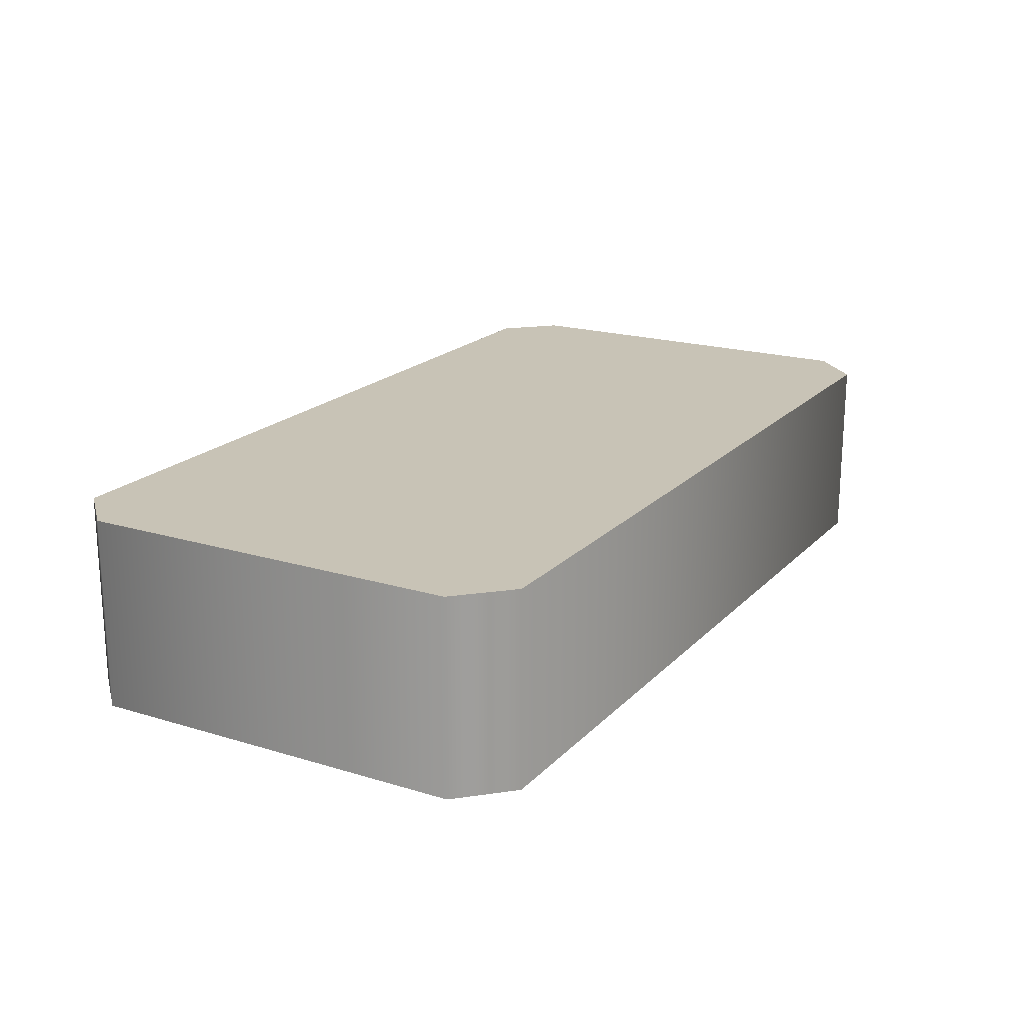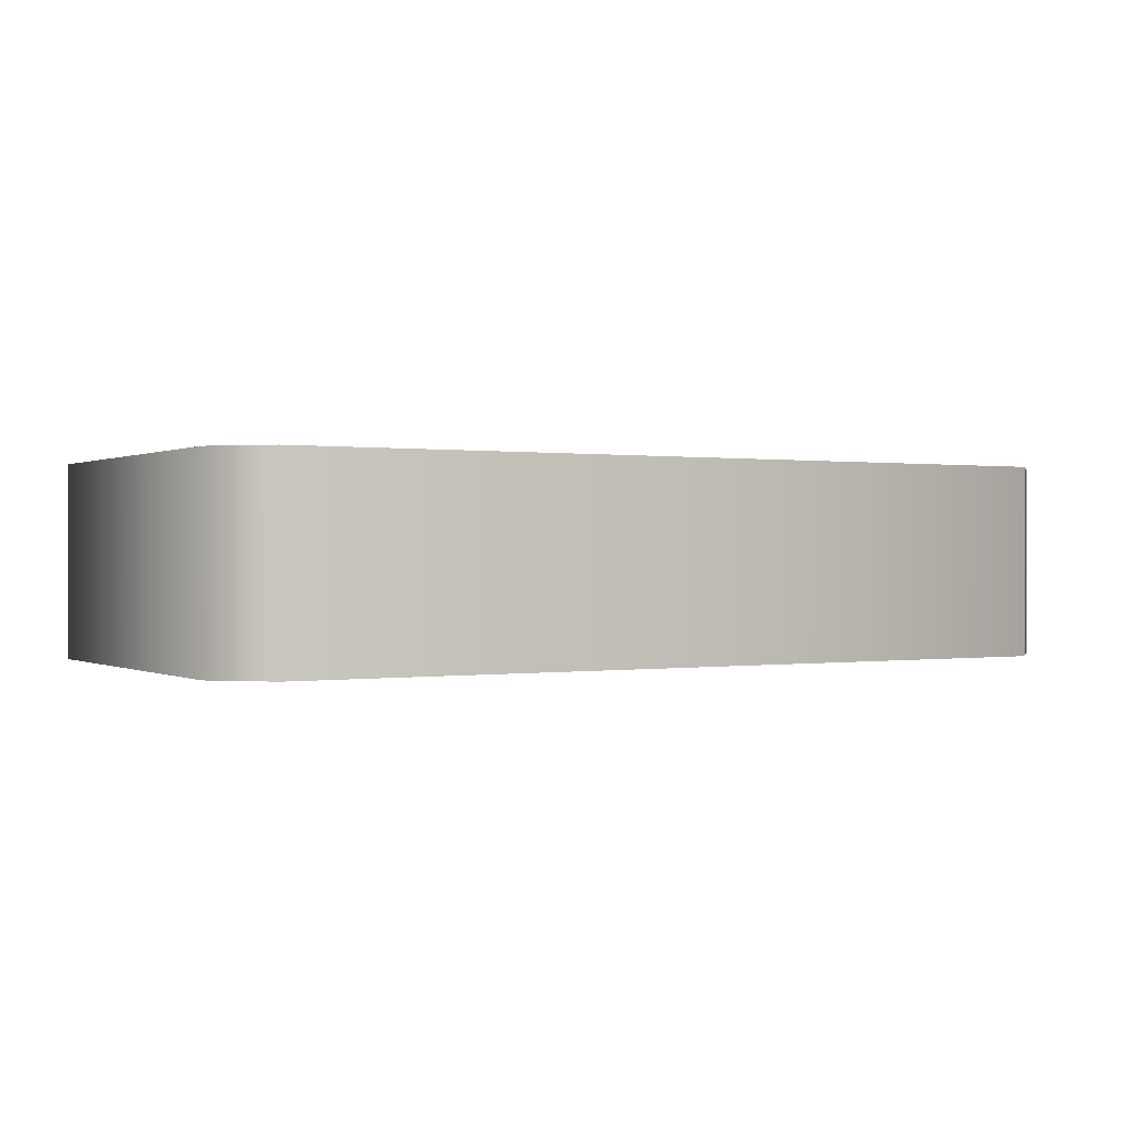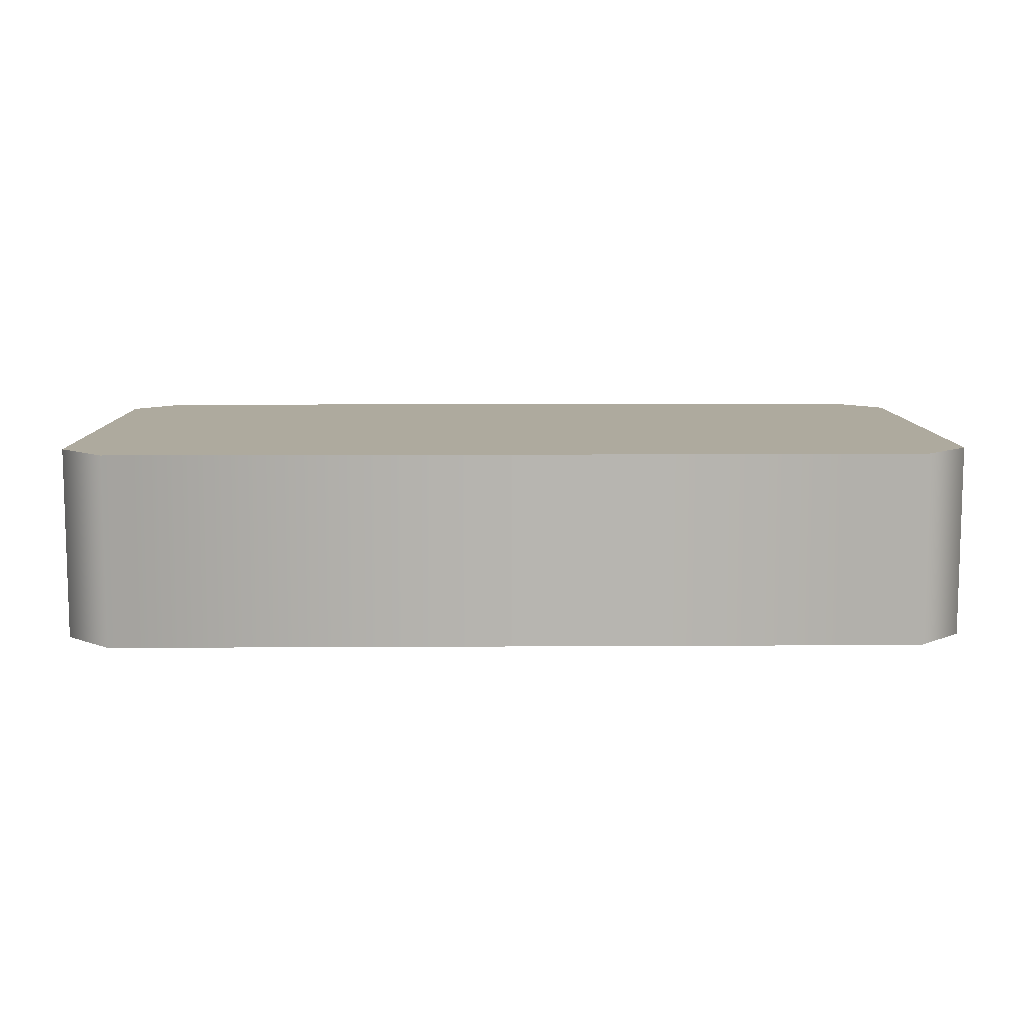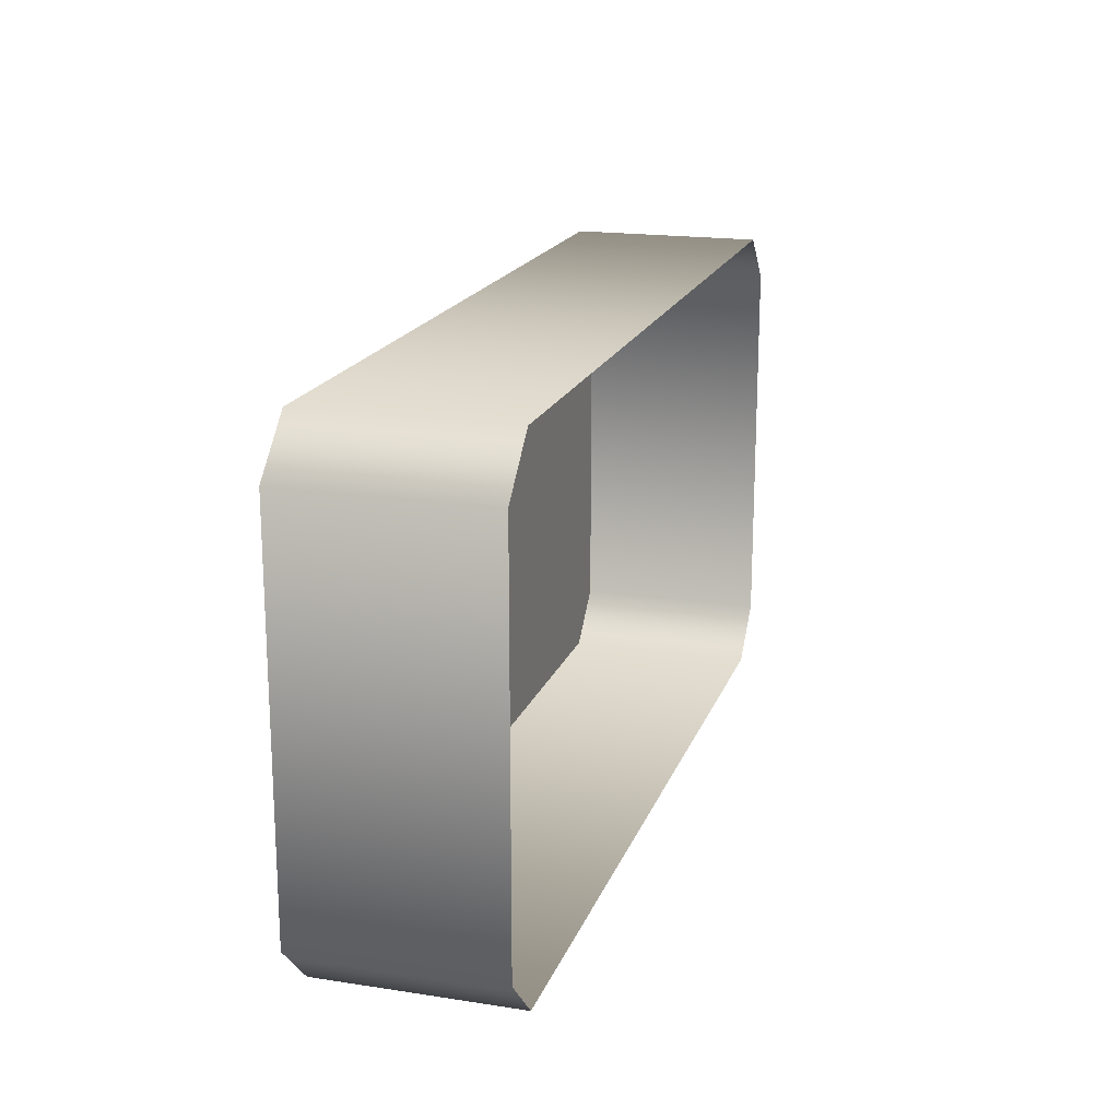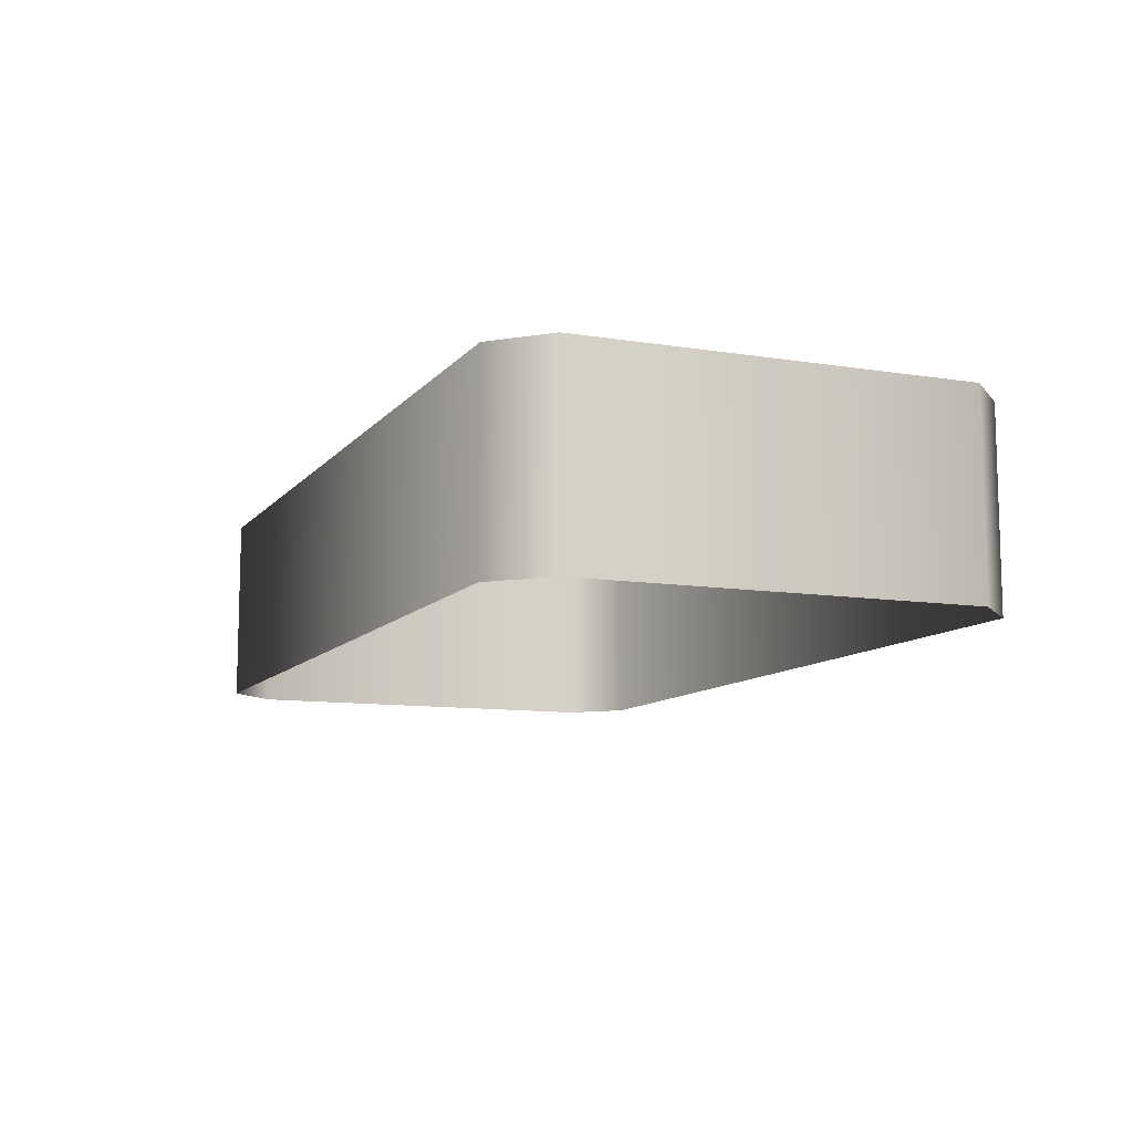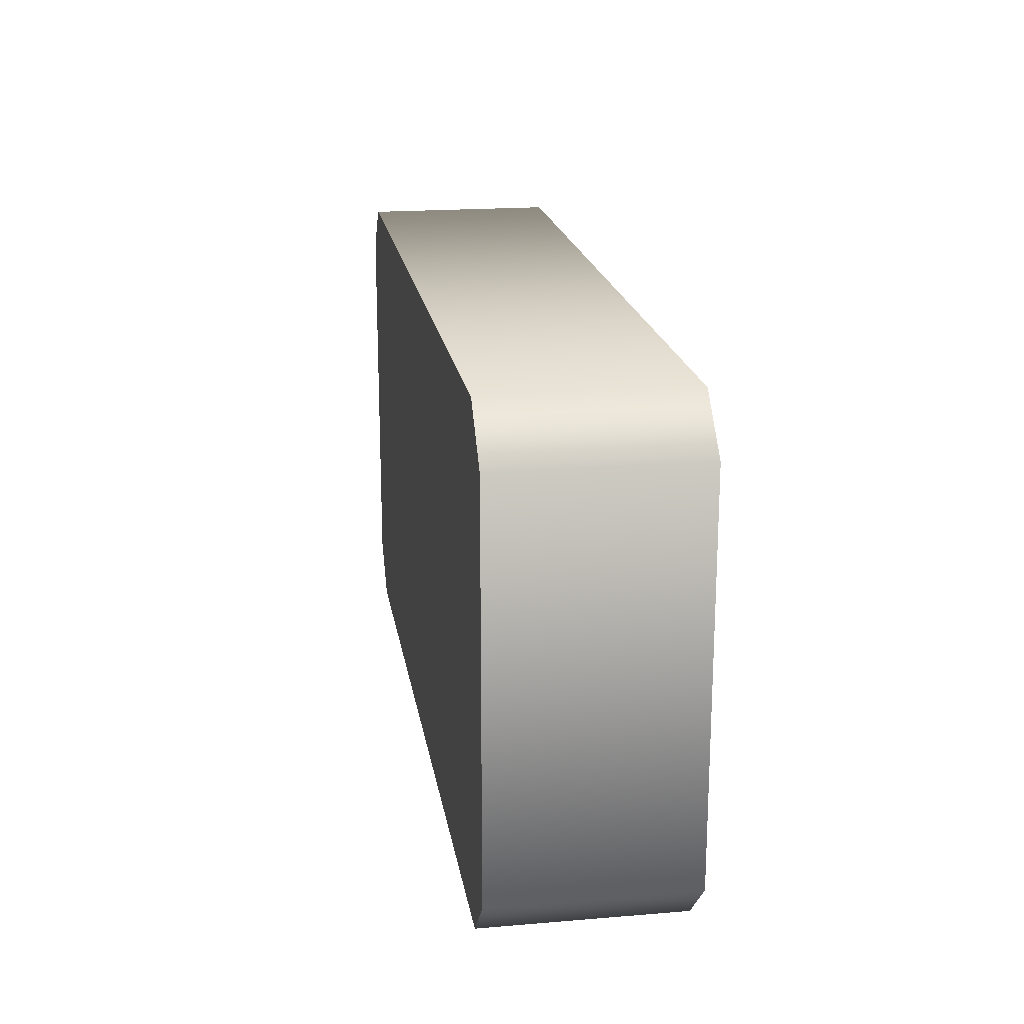
<metadata>
{"format":"obj","ext":"obj","renderer":"f3d","projection":"perspective","resolution":1024,"background":"white","views":[{"elev":19.4,"azim":119.7,"up":"+Y"},{"elev":0.2,"azim":-30.2,"up":"+Y"},{"elev":9.3,"azim":-0.9,"up":"+Y"},{"elev":18.4,"azim":-73.5,"up":"+Z"},{"elev":-10.2,"azim":67.6,"up":"+Y"},{"elev":19.2,"azim":-98.9,"up":"+Z"}]}
</metadata>
<code>
o func_key3/func_key/mesh9/mesh9-geometry#mesh9-geometry
v -0.1845 -0.2134 -0.1486
v -0.1354 -0.2251 -0.1486
v -0.1845 -0.2251 -0.1486
v -0.1354 -0.2134 -0.1486
v -0.1874 -0.2251 -0.1457
v -0.1354 -0.2134 -0.1194
v -0.1325 -0.2134 -0.1457
v -0.1874 -0.2134 -0.1457
v -0.1845 -0.2134 -0.1194
v -0.1325 -0.2134 -0.1223
v -0.1325 -0.2251 -0.1457
v -0.1874 -0.2251 -0.1223
v -0.1845 -0.2251 -0.1194
v -0.1325 -0.2251 -0.1223
v -0.1874 -0.2134 -0.1223
v -0.1354 -0.2251 -0.1194
f 1 2 3
f 2 1 4
f 5 1 3
f 1 6 4
f 7 2 4
f 1 5 8
f 1 9 6
f 4 6 10
f 2 7 11
f 4 10 7
f 12 8 5
f 8 9 1
f 13 6 9
f 6 14 10
f 10 11 7
f 8 12 15
f 9 8 15
f 6 13 16
f 15 13 9
f 14 6 16
f 11 10 14
f 13 15 12
f 3 2 1
f 4 1 2
f 3 1 5
f 4 6 1
f 4 2 7
f 8 5 1
f 6 9 1
f 10 6 4
f 11 7 2
f 7 10 4
f 5 8 12
f 1 9 8
f 9 6 13
f 10 14 6
f 7 11 10
f 15 12 8
f 15 8 9
f 16 13 6
f 9 13 15
f 16 6 14
f 14 10 11
f 12 15 13

</code>
